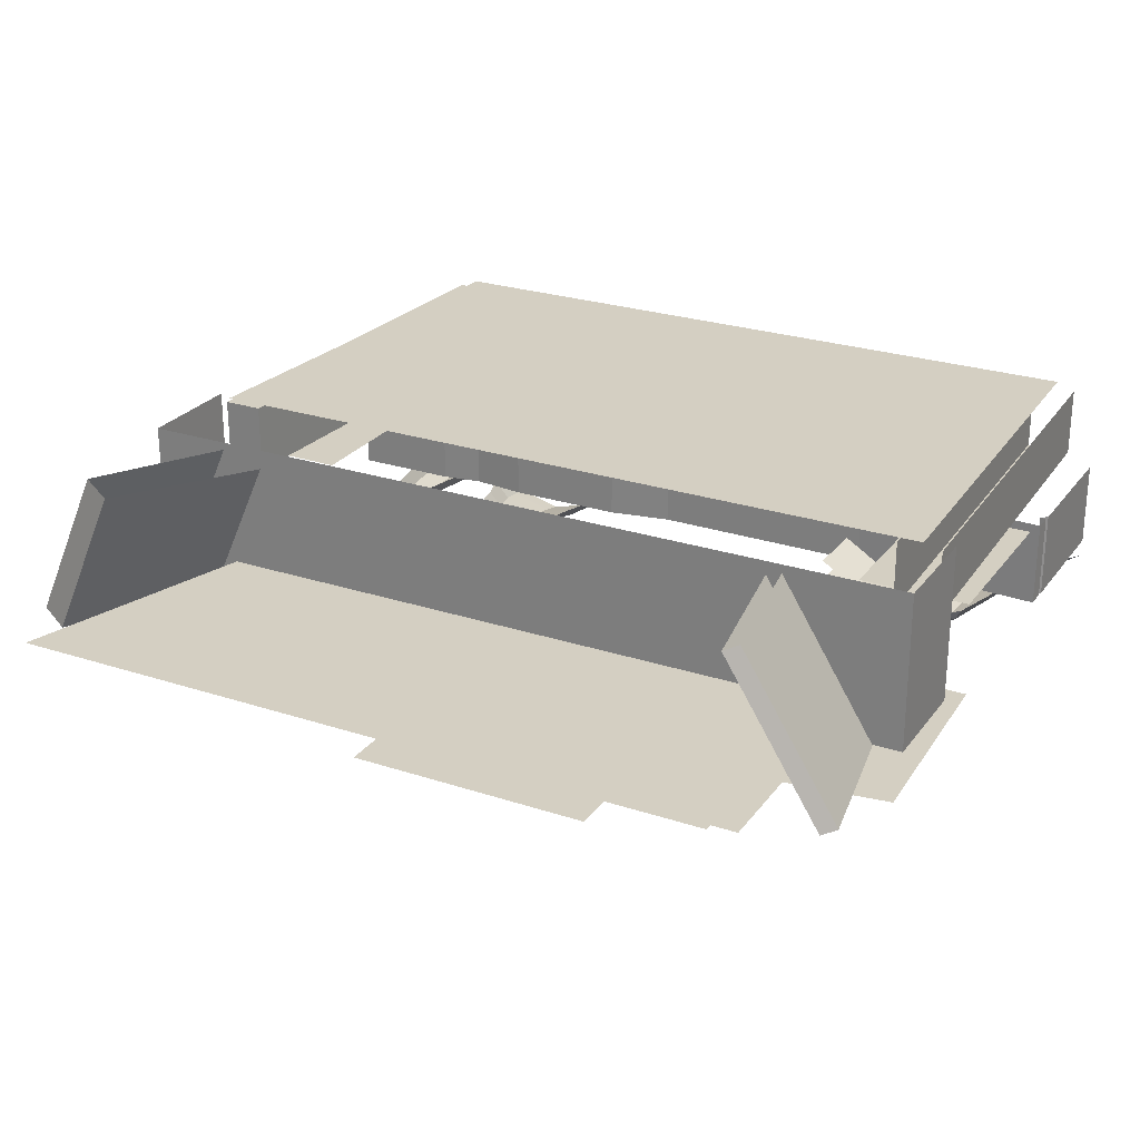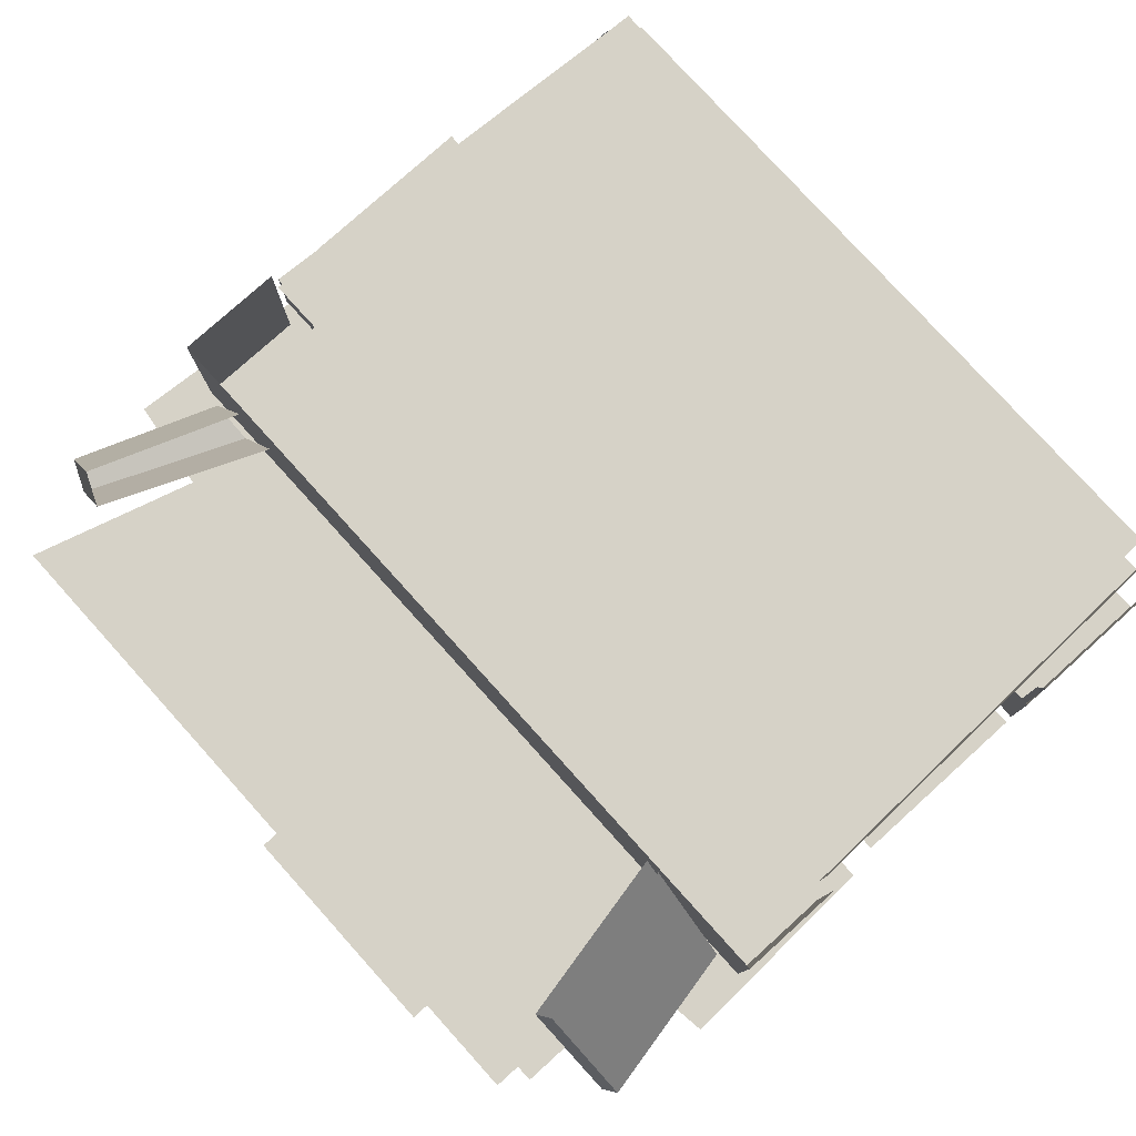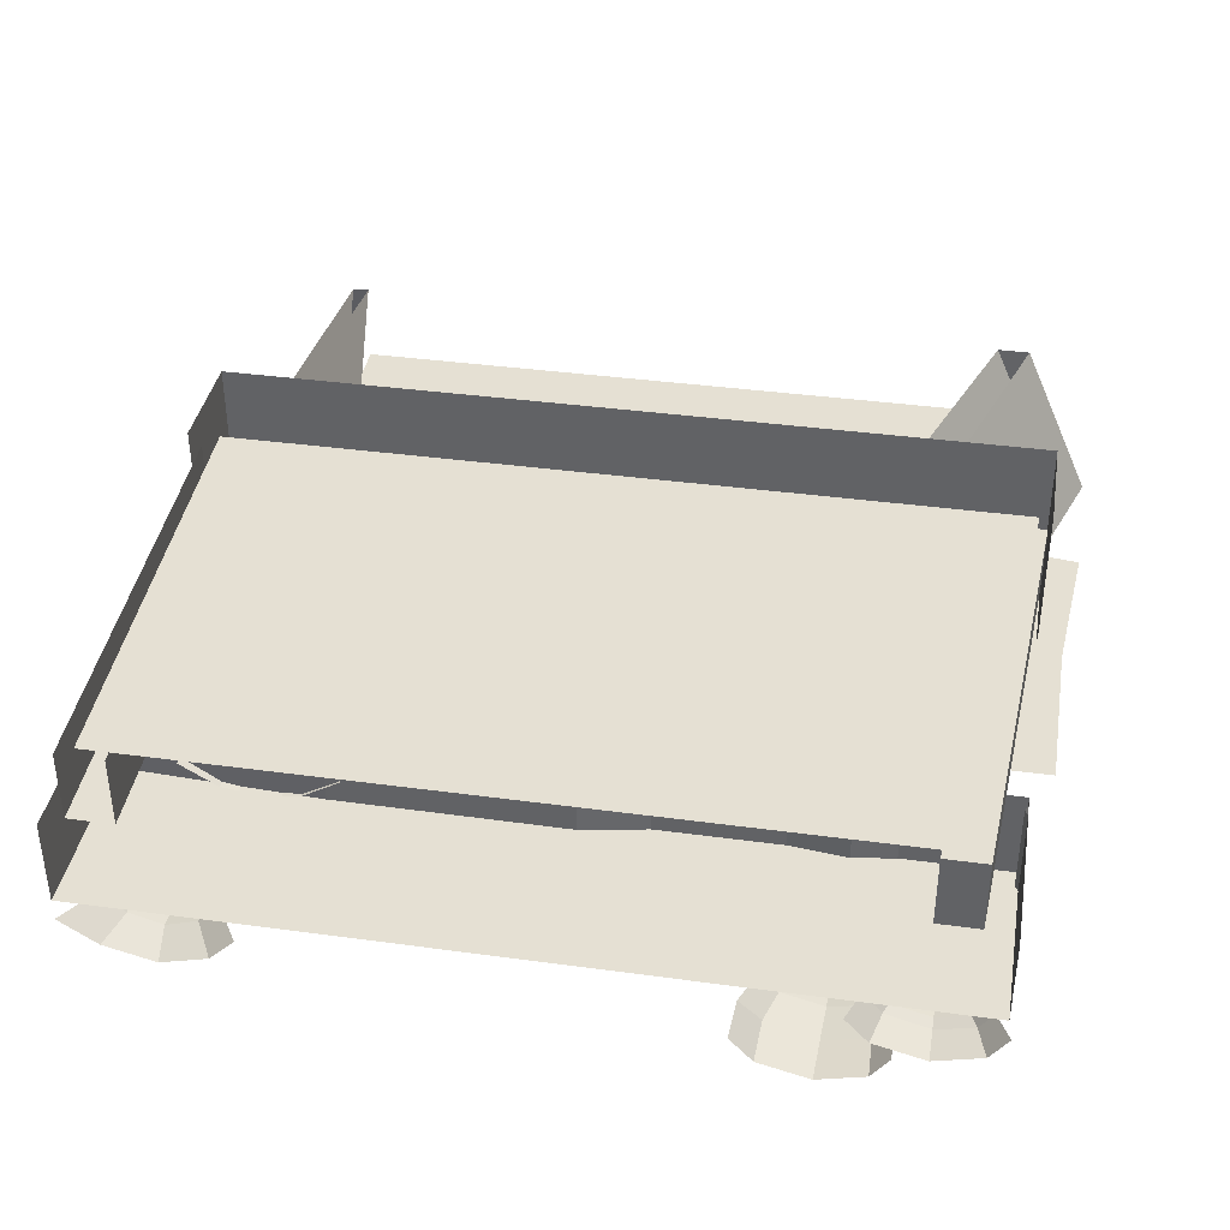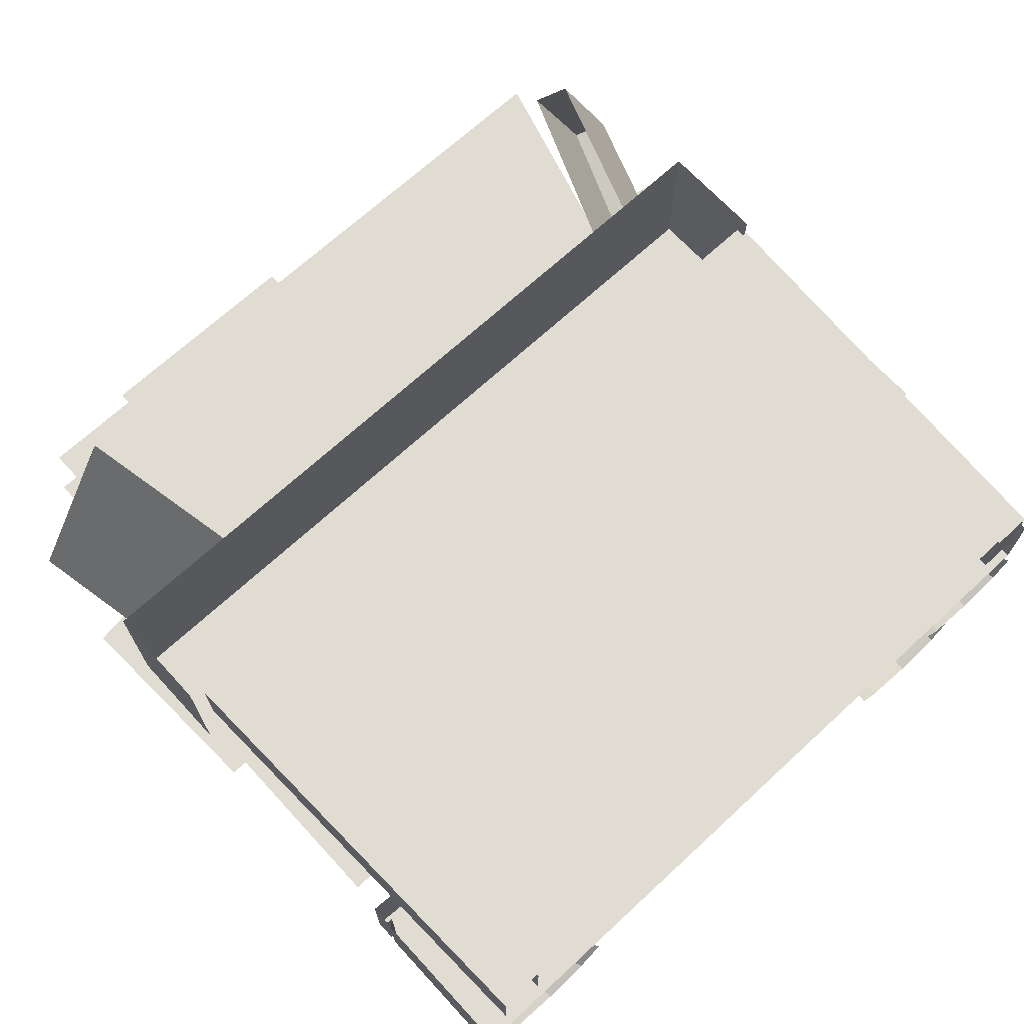
<metadata>
{"format":"obj","ext":"obj","renderer":"f3d","projection":"perspective","resolution":1024,"background":"white","views":[{"elev":25.6,"azim":27.9,"up":"+Y"},{"elev":78.5,"azim":47.9,"up":"+Y"},{"elev":38.0,"azim":-170.2,"up":"+Y"},{"elev":69.0,"azim":137.3,"up":"+Y"}]}
</metadata>
<code>
g facility_cook_training_000
v -1.811 -0.09563 0.01169
v -1.961 -0.259 0.01169
v -2.296 -0.3437 0.01169
v -2.605 -0.259 0.01169
v -2.721 -0.09563 0.01169
v -2.21 -0.1813 1.312
v -2.177 -0.09563 1.318
v -2.404 -0.09563 1.278
v -2.37 -0.1813 1.284
v -2.296 -0.215 1.298
v -2.046 -0.2059 0.2772
v -1.935 -0.09563 0.2812
v -2.578 -0.09563 0.2537
v -2.501 -0.2059 0.2577
v -2.296 -0.2658 0.2675
v -2.016 -0.2239 0.213
v -1.89 -0.09563 0.2176
v -2.629 -0.09563 0.186
v -2.538 -0.2239 0.1906
v -2.296 -0.2927 0.2018
v -2.302 -0.1474 1.397
v -2.265 -0.09563 1.428
v -2.337 -0.09563 1.416
v -1.182 -0.3668 0.01248
v -1.332 -0.5302 0.01248
v -1.668 -0.6149 0.01248
v -1.976 -0.5302 0.01248
v -2.092 -0.3668 0.01248
v -1.61 -0.4525 1.541
v -1.554 -0.3668 1.548
v -1.815 -0.3668 1.504
v -1.759 -0.4525 1.512
v -1.69 -0.4862 1.526
v -1.414 -0.4771 0.5132
v -1.284 -0.3668 0.5175
v -2.007 -0.3668 0.4894
v -1.914 -0.4771 0.4937
v -1.689 -0.537 0.5034
v -1.345 -0.4951 0.2991
v -1.195 -0.3668 0.3037
v -2.077 -0.3668 0.2721
v -1.968 -0.4951 0.2768
v -1.68 -0.5639 0.2879
v -1.69 -0.4186 1.61
v -1.661 -0.3668 1.657
v -1.728 -0.3668 1.644
v 2.684 -0.09563 0.01169
v 2.434 -0.259 0.01169
v 2.099 -0.3437 0.01169
v 1.791 -0.259 0.01169
v 1.627 -0.09563 0.01169
v 2.169 -0.1813 1.274
v 2.218 -0.09563 1.283
v 1.96 -0.09563 1.237
v 2.009 -0.1813 1.246
v 2.083 -0.215 1.26
v 2.345 -0.2059 0.2393
v 2.517 -0.09563 0.2638
v 1.781 -0.09563 0.2584
v 1.918 -0.2059 0.2419
v 2.124 -0.2658 0.2343
v 2.085 -0.1474 1.356
v 2.125 -0.09563 1.392
v 2.032 -0.09563 1.376
v -2.696 0.03308 0.03038
v -2.696 0.03308 1.189
v -2.696 0.6125 0.03038
v -2.696 0.6125 1.189
v 2.692 0.03308 0.03038
v 2.688 0.03308 1.182
v 2.692 0.6125 0.03038
v 2.688 0.6125 1.182
v -0.5592 0.6125 1.189
v -0.1334 0.6125 1.111
v 1.378 0.6125 1.119
v -0.5592 0.03308 0.03038
v -0.1334 0.03308 0.03038
v 1.378 0.03308 0.03038
v 1.378 0.03308 1.119
v -0.1334 0.03308 1.111
v -0.5592 0.03308 1.189
v -1.354 0.03308 1.189
v -1.728 0.03308 1.146
v -2 0.03308 1.189
v -2 0.6125 1.189
v -1.728 0.6125 1.146
v -1.354 0.6125 1.189
v -2 0.03308 0.03038
v -1.728 0.03308 0.03038
v -1.354 0.03308 0.03038
v -2.675 0.03308 1.076
v -2.696 0.03308 1.116
v -2.696 0.03308 1.036
v -2.675 0.6125 1.076
v -2.696 0.6125 1.036
v -2.696 0.6125 1.116
v 2.688 0.03308 1.053
v 2.688 0.6125 1.053
v 2.647 0.6125 1.05
v 2.692 0.6125 1.012
v 2.692 0.03308 1.012
v 2.647 0.03308 1.05
v -2.237 0.6926 0.02643
v -2.41 0.6926 3.002
v -2.675 0.6926 3.002
v -2.502 0.6926 0.02643
v 2.52 0.6926 0.02643
v 2.607 0.6926 3.002
v 2.314 0.6926 3.002
v 2.227 0.6926 0.02643
v -2.502 1.158 0.02643
v -2.237 1.158 0.02643
v -2.41 1.158 3.002
v -2.675 1.158 3.002
v 2.52 1.158 0.02643
v 2.227 1.158 0.02643
v 2.607 1.158 3.002
v 2.314 1.158 3.002
v 2.398 1.212 0.03396
v 2.498 1.212 3.046
v -2.618 1.212 3.046
v -2.366 1.212 0.03396
v -2.7 0.1676 3.029
v -2.7 0.1676 3.76
v -2.7 1.226 3.029
v -2.7 1.226 3.76
v 2.7 0.1676 3.029
v 2.7 0.1676 3.76
v 2.7 1.226 3.029
v 2.7 1.226 3.76
v -2.593 0.1744 3.793
v -2.934 0.2715 4.782
v -2.136 1.192 3.793
v -2.477 1.289 4.782
v -2.305 0.09241 3.793
v -2.729 0.2131 4.878
v -1.848 1.11 3.793
v -2.272 1.231 4.878
v 2.41 0.1384 3.775
v 2.647 0.2157 4.931
v 1.777 1.144 3.775
v 2.013 1.222 4.931
v 2.512 0.1718 3.775
v 2.734 0.2491 4.872
v 1.879 1.178 3.775
v 2.101 1.255 4.872
v 2.285 0.3019 4.015
v 2.285 0.3019 5.242
v 1.382 0.3019 4.015
v 1.382 0.3019 5.242
v 2.171 0.3879 3.807
v 2.171 0.3879 5.418
v -2.081 0.3879 3.807
v -2.564 0.3879 5.418
v 1.478 0.3019 4.312
v 1.478 0.3019 5.538
v -0.03704 0.3019 4.312
v -0.03704 0.3019 5.538
v 1.731 0.433 2.427
v 1.731 0.433 3.231
v -1.986 0.433 2.427
v -1.986 0.433 3.231
v -2.832 0.6405 1.368
v -2.088 0.6405 1.368
v -2.088 0.6405 2.601
v -2.832 0.6405 2.592
v 1.933 0.6405 1.368
v 2.677 0.6405 1.368
v 2.677 0.6405 2.601
v 1.933 0.6405 2.592
v 2.274 0.1952 1.103
v 1.28 0.1952 1.103
v 2.274 0.1952 1.563
v 1.28 0.1952 1.558
v 2.212 0.14 1.502
v 1.352 0.14 1.502
v 2.212 0.14 1.881
v 1.352 0.14 1.876
v 1.529 0.04749 1.103
v 1.777 0.017 1.103
v 2.026 0.04749 1.103
v 2.026 0.04749 1.562
v 1.777 0.017 1.561
v 1.529 0.04749 1.56
v 1.997 0.02097 1.502
v 1.782 -0.009517 1.502
v 1.567 0.02097 1.502
v 1.567 0.02097 1.877
v 1.782 -0.009517 1.879
v 1.997 0.02097 1.88
v 2.745 0.07644 2.729
v -2.832 0.07644 2.666
v -2.949 0.07645 4.183
v 2.806 0.07645 4.185
v -0 0.07644 2.685
v -0.124 0.07645 4.532
v -1.866 0.07645 4.335
v -0.479 0.07645 4.529
v 1.492 0.07645 4.362
v -1.943 0.07645 4.765
v -0.5556 0.07645 4.959
v -2.296 -0.2658 0.2675
v -2.296 -0.215 1.298
v -2.501 -0.2059 0.2577
v -2.37 -0.1813 1.284
v -2.046 -0.2059 0.2772
v -2.21 -0.1813 1.312
v -2.046 -0.2059 0.2772
v -1.935 -0.09563 0.2812
v -2.578 -0.09563 0.2537
v -2.501 -0.2059 0.2577
v -2.538 -0.2239 0.1906
v -2.501 -0.2059 0.2577
v -2.296 -0.2658 0.2675
v -2.016 -0.2239 0.213
v -2.296 -0.2927 0.2018
v -2.296 -0.2658 0.2675
v -2.046 -0.2059 0.2772
v -2.296 -0.2927 0.2018
v -2.016 -0.2239 0.213
v -2.296 -0.3437 0.01169
v -2.538 -0.2239 0.1906
v -2.296 -0.2927 0.2018
v -2.605 -0.259 0.01169
v -2.629 -0.09563 0.186
v -2.538 -0.2239 0.1906
v -1.961 -0.259 0.01169
v -2.016 -0.2239 0.213
v -1.89 -0.09563 0.2176
v -2.302 -0.1474 1.397
v -2.21 -0.1813 1.312
v -2.296 -0.215 1.298
v -2.265 -0.09563 1.428
v -2.21 -0.1813 1.312
v -2.302 -0.1474 1.397
v -2.337 -0.09563 1.416
v -2.302 -0.1474 1.397
v -2.37 -0.1813 1.284
v -2.37 -0.1813 1.284
v -2.302 -0.1474 1.397
v -2.296 -0.215 1.298
v -2.404 -0.09563 1.278
v -2.337 -0.09563 1.416
v -2.37 -0.1813 1.284
v -2.177 -0.09563 1.318
v -2.21 -0.1813 1.312
v -2.265 -0.09563 1.428
v -1.689 -0.537 0.5034
v -1.69 -0.4862 1.526
v -1.914 -0.4771 0.4937
v -1.759 -0.4525 1.512
v -1.414 -0.4771 0.5132
v -1.61 -0.4525 1.541
v -1.414 -0.4771 0.5132
v -1.284 -0.3668 0.5175
v -2.007 -0.3668 0.4894
v -1.914 -0.4771 0.4937
v -1.968 -0.4951 0.2768
v -1.914 -0.4771 0.4937
v -1.689 -0.537 0.5034
v -1.345 -0.4951 0.2991
v -1.68 -0.5639 0.2879
v -1.689 -0.537 0.5034
v -1.414 -0.4771 0.5132
v -1.668 -0.6149 0.01248
v -1.976 -0.5302 0.01248
v -2.077 -0.3668 0.2721
v -1.968 -0.4951 0.2768
v -1.332 -0.5302 0.01248
v -1.345 -0.4951 0.2991
v -1.195 -0.3668 0.3037
v -1.69 -0.4186 1.61
v -1.61 -0.4525 1.541
v -1.69 -0.4862 1.526
v -1.661 -0.3668 1.657
v -1.61 -0.4525 1.541
v -1.69 -0.4186 1.61
v -1.728 -0.3668 1.644
v -1.69 -0.4186 1.61
v -1.759 -0.4525 1.512
v -1.69 -0.4862 1.526
v -1.815 -0.3668 1.504
v -1.728 -0.3668 1.644
v -1.759 -0.4525 1.512
v -1.554 -0.3668 1.548
v -1.61 -0.4525 1.541
v -1.661 -0.3668 1.657
v 2.124 -0.2658 0.2343
v 2.083 -0.215 1.26
v 1.918 -0.2059 0.2419
v 2.009 -0.1813 1.246
v 2.345 -0.2059 0.2393
v 2.169 -0.1813 1.274
v 2.345 -0.2059 0.2393
v 2.517 -0.09563 0.2638
v 1.781 -0.09563 0.2584
v 1.918 -0.2059 0.2419
v 1.791 -0.259 0.01169
v 1.918 -0.2059 0.2419
v 2.124 -0.2658 0.2343
v 2.085 -0.1474 1.356
v 2.169 -0.1813 1.274
v 2.083 -0.215 1.26
v 2.125 -0.09563 1.392
v 2.169 -0.1813 1.274
v 2.085 -0.1474 1.356
v 2.032 -0.09563 1.376
v 2.085 -0.1474 1.356
v 2.009 -0.1813 1.246
v 2.009 -0.1813 1.246
v 2.085 -0.1474 1.356
v 2.083 -0.215 1.26
v 1.96 -0.09563 1.237
v 2.032 -0.09563 1.376
v 2.009 -0.1813 1.246
v 2.218 -0.09563 1.283
v 2.169 -0.1813 1.274
v 2.125 -0.09563 1.392
v 2.434 -0.259 0.01169
v 2.099 -0.3437 0.01169
v 2.124 -0.2658 0.2343
v 2.345 -0.2059 0.2393
v 2.647 0.03308 1.05
v 2.688 0.03308 1.053
v -2 0.03308 1.189
v -2.696 0.03308 1.189
v 2.688 0.03308 1.182
v 1.378 0.6125 1.119
v 1.378 0.03308 1.119
v -0.1334 0.6125 1.111
v -0.1334 0.03308 1.111
v -0.1334 0.03308 1.111
v 1.378 0.03308 1.119
v -0.5592 0.03308 1.189
v -0.5592 0.6125 1.189
v -0.5592 0.03308 1.189
v -1.354 0.6125 1.189
v -1.354 0.03308 1.189
v -1.728 0.6125 1.146
v -1.728 0.03308 1.146
v -2 0.03308 1.189
v -2 0.6125 1.189
v -1.354 0.03308 1.189
v -1.728 0.03308 1.146
v -2.696 0.03308 0.03038
v -2.696 0.03308 1.036
v -2.696 0.6125 1.036
v -2.675 0.03308 1.076
v -2.696 0.03308 1.036
v -2.696 0.6125 1.189
v -2.696 0.03308 1.189
v -2.696 0.03308 1.116
v -2.675 0.6125 1.076
v -2.696 0.6125 1.116
v -2.696 0.03308 1.116
v -2.675 0.03308 1.076
v 2.688 0.03308 1.053
v 2.688 0.03308 1.182
v 2.688 0.6125 1.182
v 2.688 0.6125 1.053
v 2.692 0.03308 1.012
v 2.647 0.03308 1.05
v 2.647 0.6125 1.05
v 2.692 0.03308 0.03038
v 2.692 0.03308 1.012
v 2.692 0.6125 1.012
v -2.675 0.6926 3.002
v -2.502 0.6926 0.02643
v -2.502 1.158 0.02643
v -2.675 1.158 3.002
v -2.237 0.6926 0.02643
v -2.41 0.6926 3.002
v -2.41 1.158 3.002
v -2.237 1.158 0.02643
v -2.41 0.6926 3.002
v -2.675 0.6926 3.002
v -2.675 1.158 3.002
v -2.41 1.158 3.002
v -2.502 0.6926 0.02643
v -2.237 0.6926 0.02643
v -2.237 1.158 0.02643
v -2.502 1.158 0.02643
v 2.314 0.6926 3.002
v 2.227 0.6926 0.02643
v 2.52 0.6926 0.02643
v 2.607 0.6926 3.002
v 2.7 0.1676 3.029
v -2.7 0.1676 3.029
v -2.7 0.1676 3.76
v 2.7 0.1676 3.76
v 2.7 1.226 3.76
v 2.7 0.1676 3.76
v -2.7 0.1676 3.76
v -2.7 1.226 3.76
v -2.305 0.09241 3.793
v -2.593 0.1744 3.793
v -2.934 0.2715 4.782
v -2.729 0.2131 4.878
v -2.272 1.231 4.878
v -2.729 0.2131 4.878
v -2.934 0.2715 4.782
v -2.477 1.289 4.782
v 2.512 0.1718 3.775
v 2.41 0.1384 3.775
v 2.647 0.2157 4.931
v 2.734 0.2491 4.872
v 2.101 1.255 4.872
v 2.734 0.2491 4.872
v 2.647 0.2157 4.931
v 2.013 1.222 4.931
v 2.026 0.04749 1.103
v 2.026 0.04749 1.562
v 1.777 0.017 1.103
v 1.529 0.04749 1.103
v 1.529 0.04749 1.56
v 1.777 0.017 1.561
v 1.997 0.02097 1.502
v 1.997 0.02097 1.88
v 1.782 -0.009517 1.502
v 1.567 0.02097 1.502
v 1.567 0.02097 1.877
v 1.782 -0.009517 1.879
g facility_cook_training_000_0
f 21 22 23
f 232 231 230
f 235 234 233
f 238 237 236
f 241 240 239
f 244 243 242
f 247 246 245
f 44 45 46
f 274 273 272
f 277 276 275
f 284 283 282
f 287 286 285
f 62 63 64
f 303 302 301
f 306 305 304
f 309 308 307
f 312 311 310
f 315 314 313
f 318 317 316
f 10 15 11
f 6 10 11
f 9 14 202
f 203 9 202
f 8 13 204
f 205 8 204
f 207 206 12
f 7 207 12
f 208 16 17
f 209 208 17
f 210 18 19
f 211 210 19
f 213 212 20
f 214 213 20
f 217 216 215
f 218 217 215
f 219 3 2
f 220 219 2
f 222 4 221
f 223 222 221
f 225 5 224
f 226 225 224
f 228 227 1
f 229 228 1
f 33 38 34
f 29 33 34
f 32 37 248
f 249 32 248
f 31 36 250
f 251 31 250
f 253 252 35
f 30 253 35
f 254 39 40
f 255 254 40
f 256 41 42
f 257 256 42
f 260 259 43
f 259 258 43
f 43 258 265
f 258 27 265
f 264 263 261
f 263 262 261
f 261 262 25
f 262 26 25
f 267 28 266
f 268 267 266
f 270 269 24
f 271 270 24
f 280 279 278
f 281 279 280
f 56 61 57
f 52 56 57
f 55 60 288
f 289 55 288
f 54 59 290
f 291 54 290
f 293 292 58
f 53 293 58
f 294 48 47
f 295 294 47
f 296 51 50
f 297 296 50
f 299 298 49
f 300 299 49
f 321 320 319
f 322 321 319
f 102 97 70
f 102 70 333
f 102 333 78
f 333 332 78
f 69 102 78
f 101 102 69
f 332 77 78
f 332 334 77
f 334 76 77
f 334 343 76
f 343 90 76
f 343 344 90
f 344 89 90
f 344 84 89
f 84 88 89
f 84 346 88
f 346 345 88
f 91 346 84
f 91 84 92
f 84 66 92
f 98 324 323
f 99 98 323
f 326 325 85
f 68 326 85
f 79 327 72
f 75 79 72
f 80 329 328
f 74 80 328
f 81 331 330
f 73 81 330
f 82 336 335
f 87 82 335
f 83 338 337
f 86 83 337
f 341 340 339
f 342 341 339
f 95 67 65
f 93 95 65
f 348 94 347
f 349 348 347
f 351 350 96
f 352 351 96
f 355 354 353
f 356 355 353
f 359 358 357
f 360 359 357
f 363 362 361
f 100 363 361
f 365 364 71
f 366 365 71
f 105 106 103
f 104 105 103
f 109 110 107
f 108 109 107
f 114 113 112
f 111 114 112
f 369 368 367
f 370 369 367
f 373 372 371
f 374 373 371
f 377 376 375
f 378 377 375
f 381 380 379
f 382 381 379
f 116 384 383
f 118 116 383
f 117 386 385
f 115 117 385
f 121 122 119
f 120 121 119
f 126 125 123
f 124 126 123
f 128 127 129
f 130 128 129
f 389 388 387
f 390 389 387
f 393 392 391
f 394 393 391
f 134 133 131
f 132 134 131
f 136 135 137
f 138 136 137
f 397 396 395
f 398 397 395
f 401 400 399
f 402 401 399
f 142 141 139
f 140 142 139
f 144 143 145
f 146 144 145
f 405 404 403
f 406 405 403
f 409 408 407
f 410 409 407
f 150 149 147
f 148 150 147
f 154 153 151
f 152 154 151
f 158 157 155
f 156 158 155
f 162 161 159
f 160 162 159
f 166 163 164
f 165 166 164
f 170 167 168
f 169 170 168
f 174 172 179
f 184 174 179
f 178 176 187
f 188 178 187
f 182 181 171
f 173 182 171
f 183 180 411
f 412 183 411
f 415 414 413
f 416 415 413
f 190 185 175
f 177 190 175
f 189 186 417
f 418 189 417
f 421 420 419
f 422 421 419
f 194 199 191
f 191 199 196
f 195 191 196
f 196 198 195
f 195 198 192
f 198 197 192
f 197 193 192
f 200 197 198
f 201 200 198

</code>
